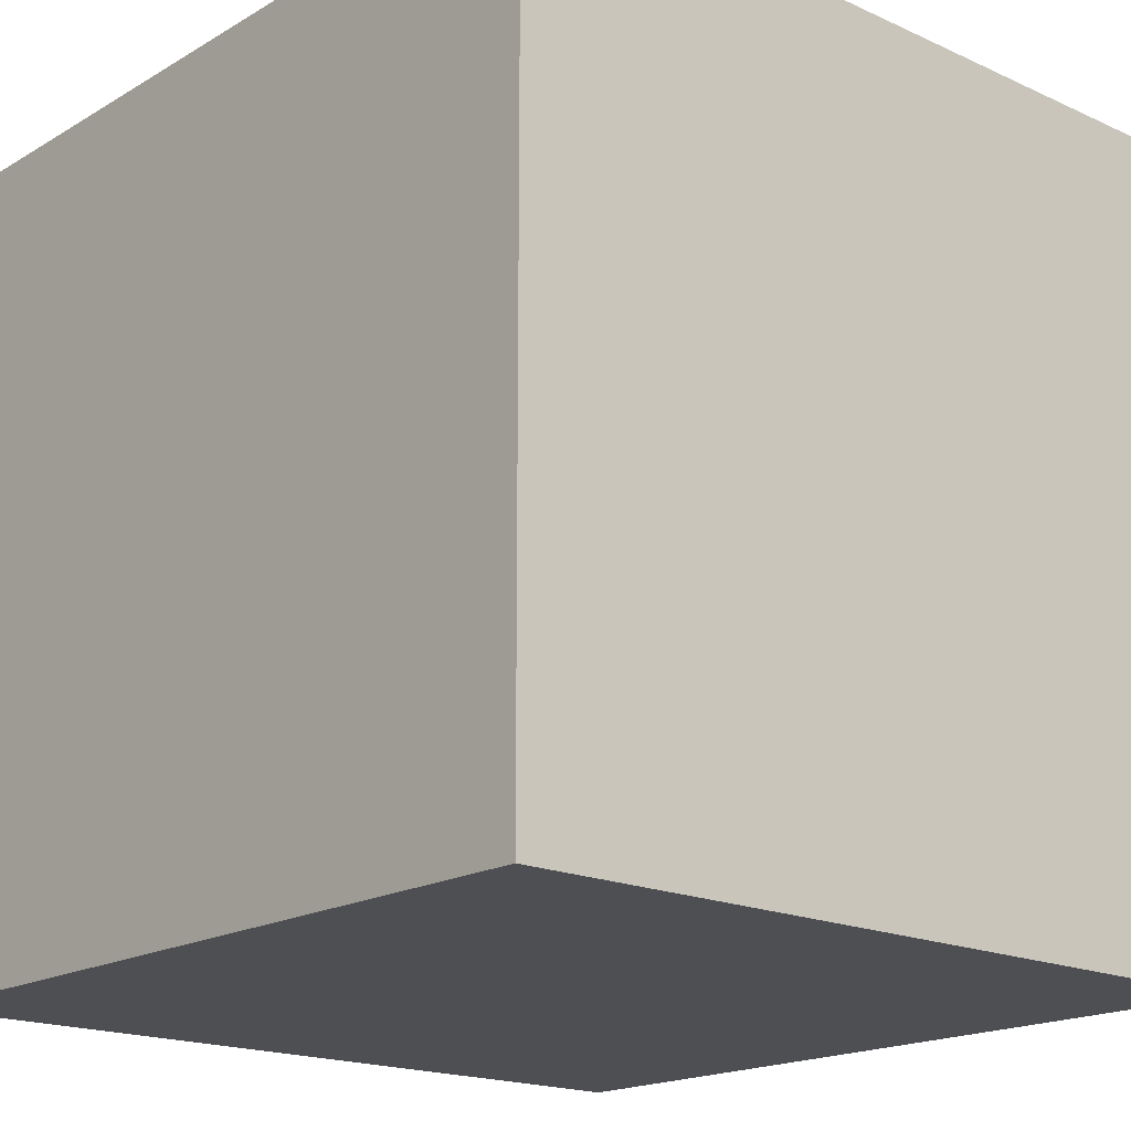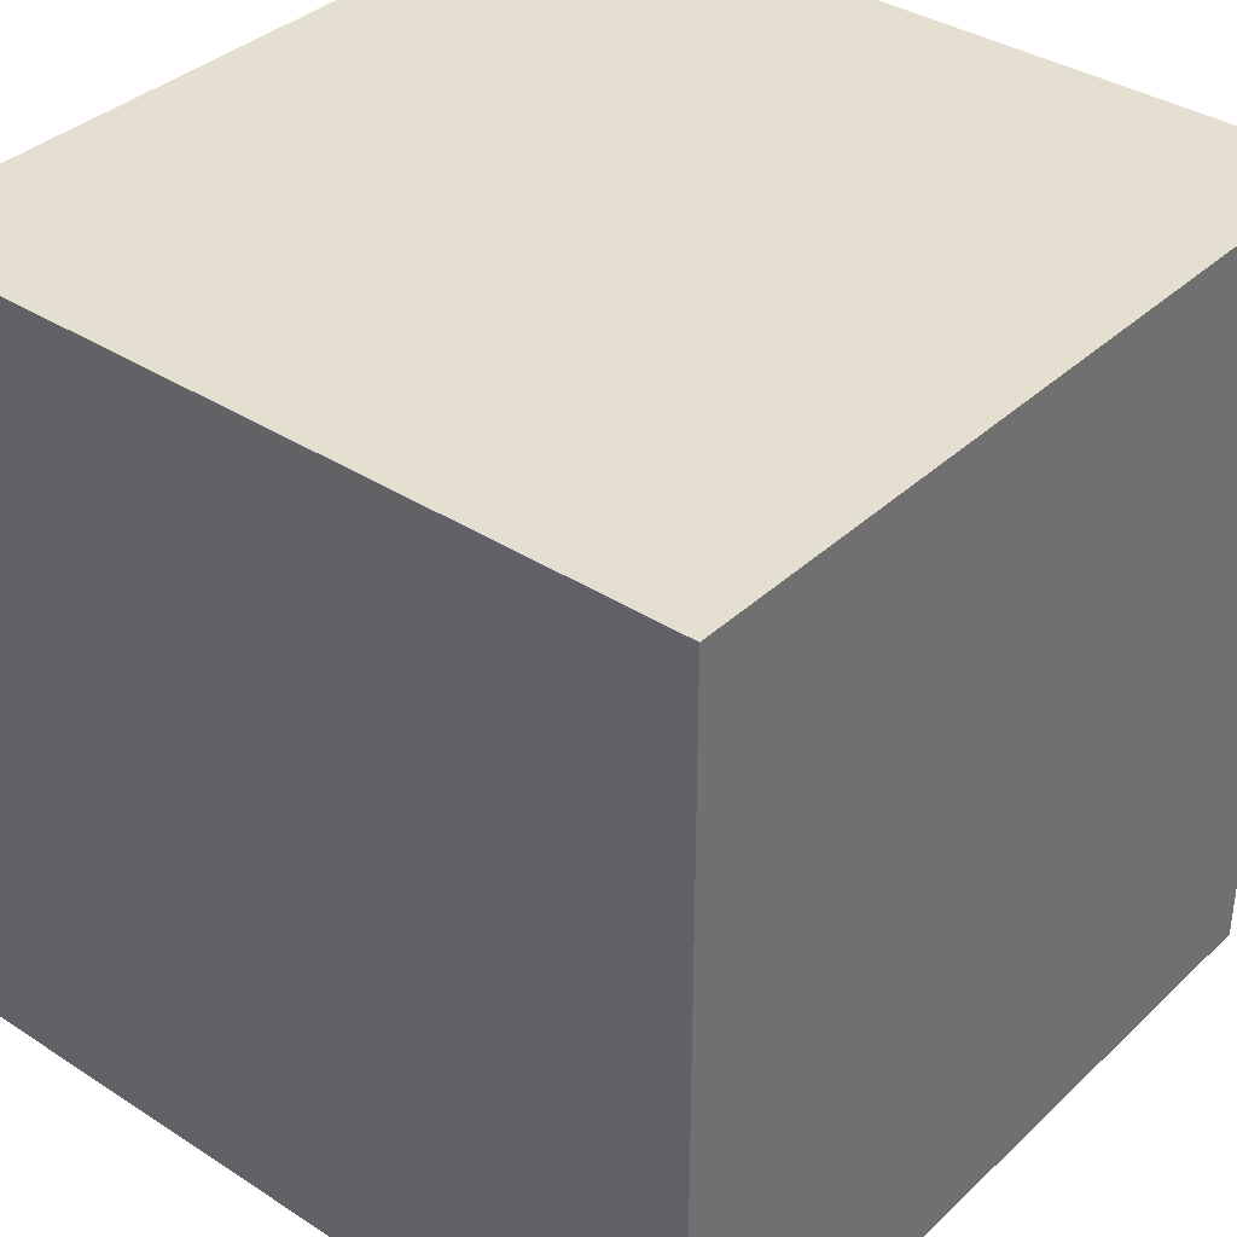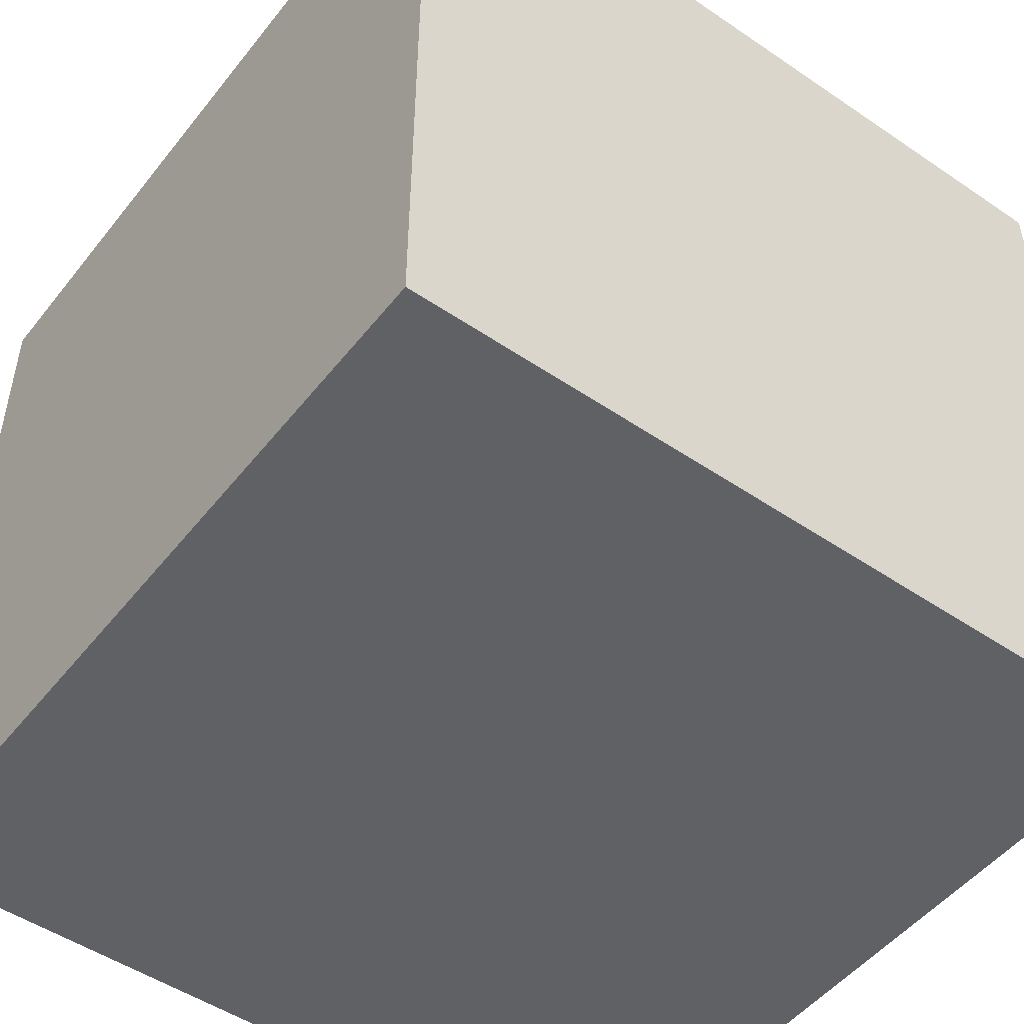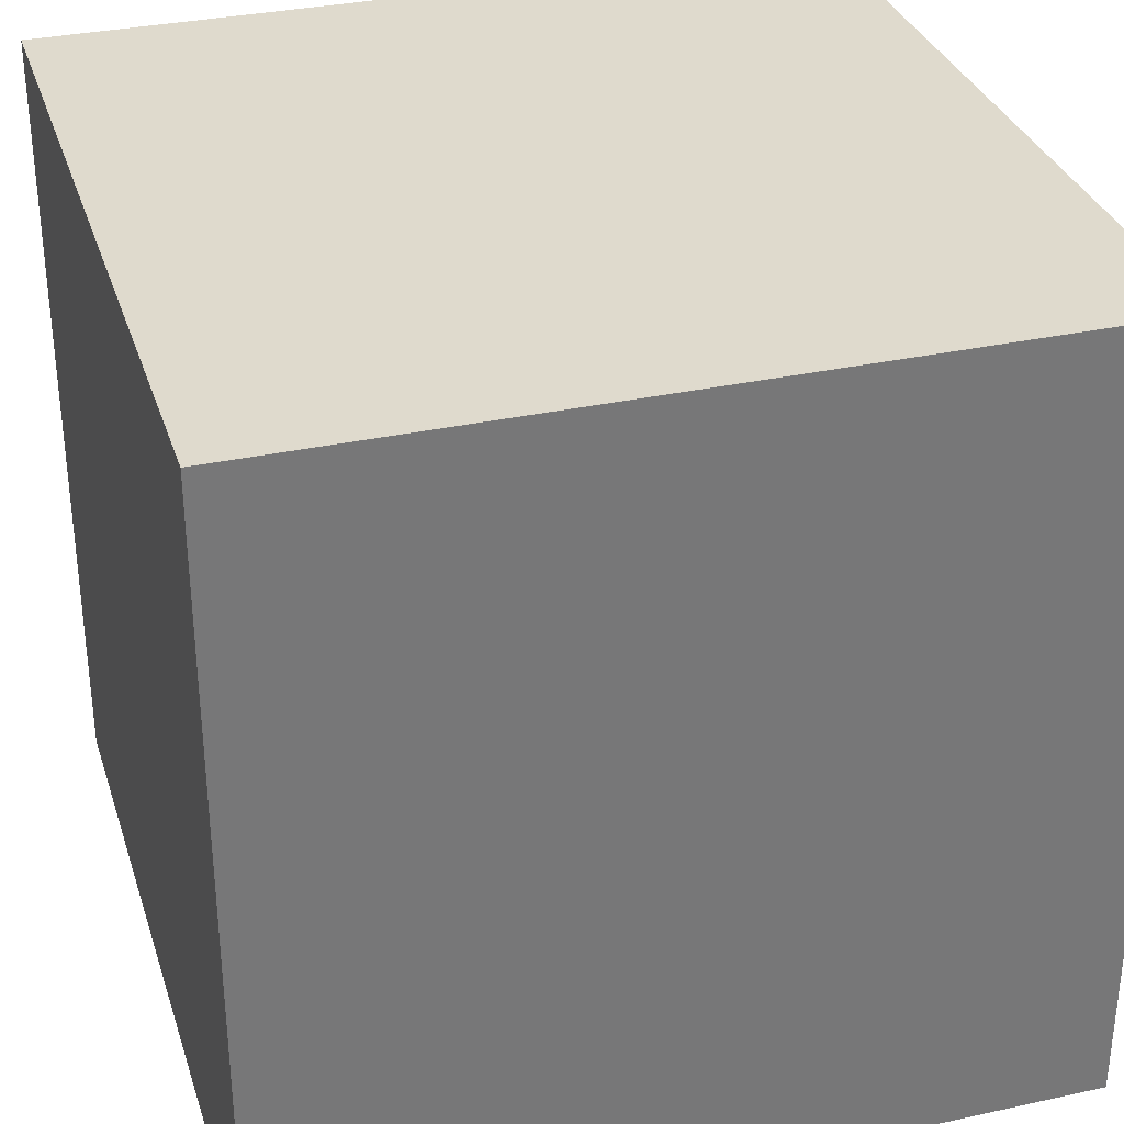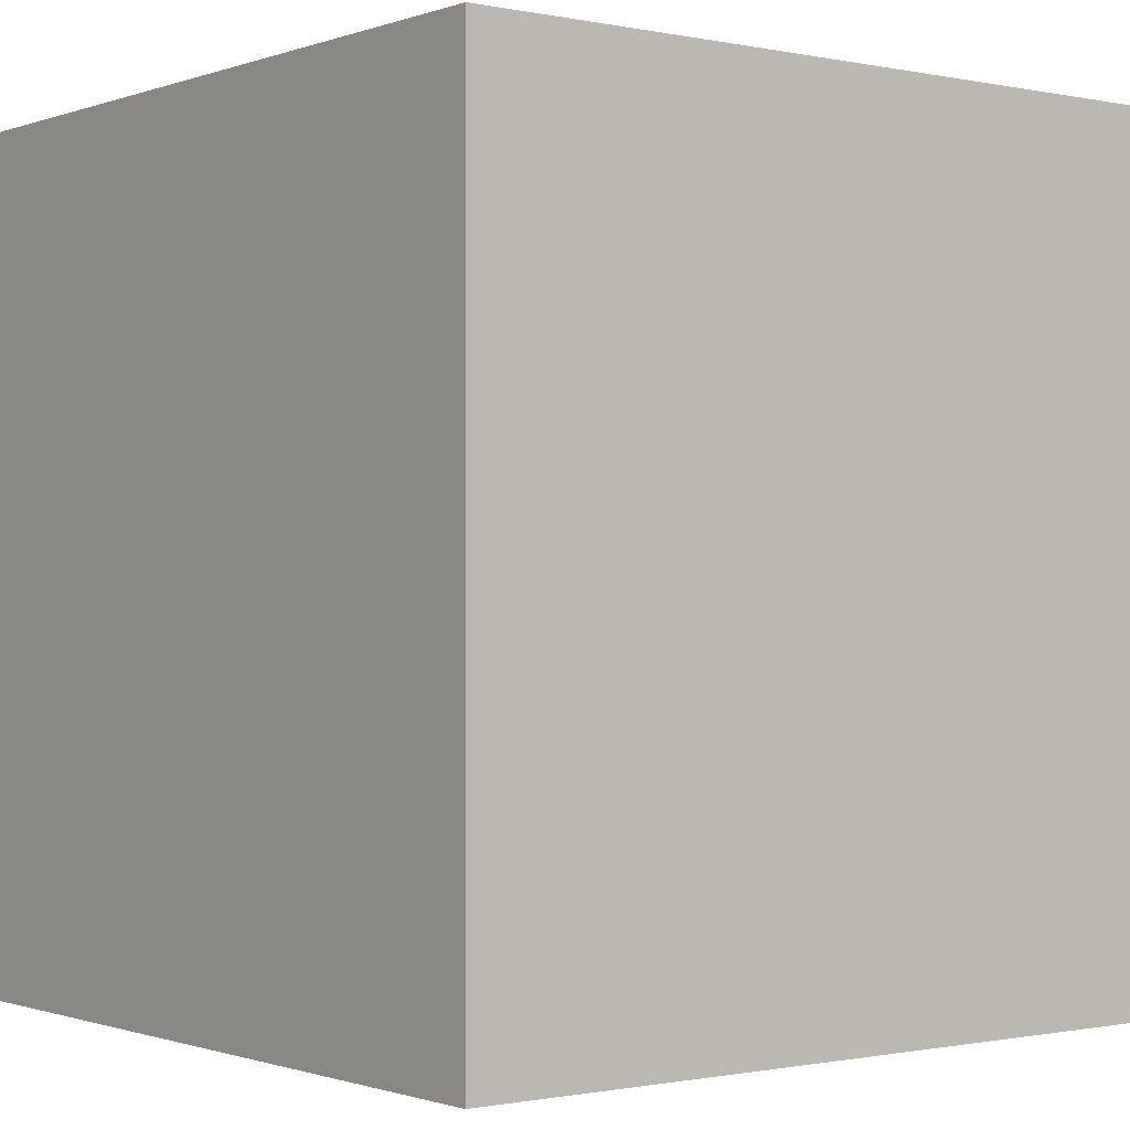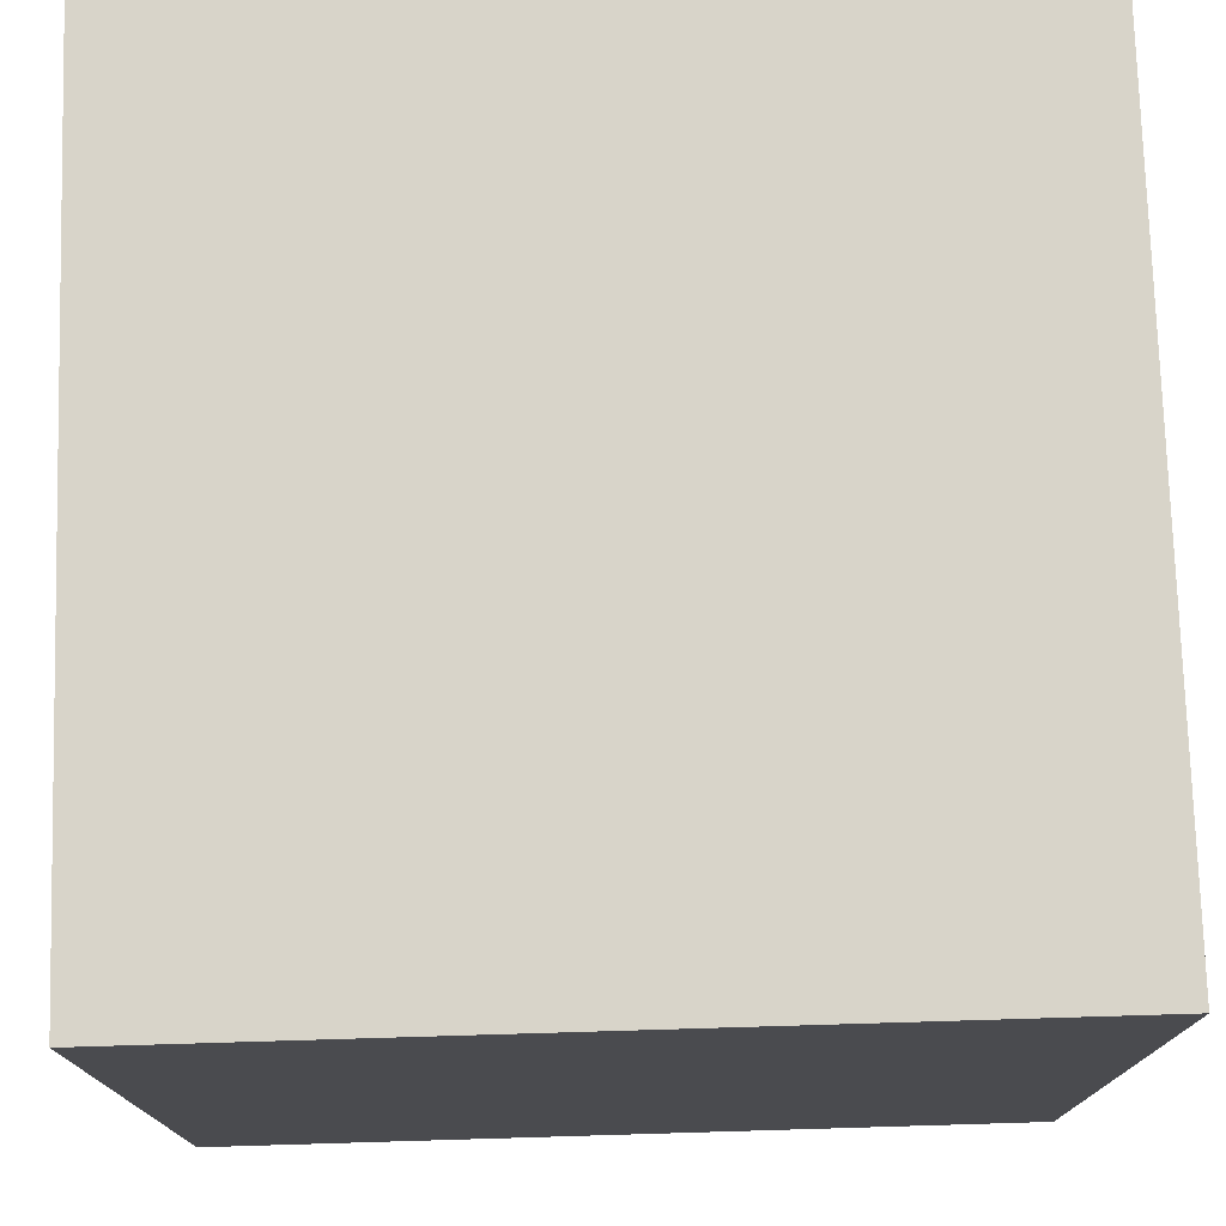
<metadata>
{"format":"obj","ext":"obj","renderer":"f3d","projection":"perspective","resolution":1024,"background":"white","views":[{"elev":-18.1,"azim":48.5,"up":"+Z"},{"elev":36.6,"azim":39.9,"up":"+Z"},{"elev":-49.9,"azim":143.2,"up":"+Z"},{"elev":32.8,"azim":-16.8,"up":"+Y"},{"elev":-0.8,"azim":52.3,"up":"+Z"},{"elev":75.6,"azim":-91.7,"up":"+Z"}]}
</metadata>
<code>
o Sphere_Sphere.001
v 1 1 -1
v 1 -1 -1
v 1 1 1
v 1 -1 1
v -1 1 -1
v -1 -1 -1
v -1 1 1
v -1 -1 1
f 7 6 8
f 5 2 6
f 1 4 2
f 3 8 4
f 2 8 6
f 5 3 1
f 7 5 6
f 5 1 2
f 1 3 4
f 3 7 8
f 2 4 8
f 5 7 3

</code>
